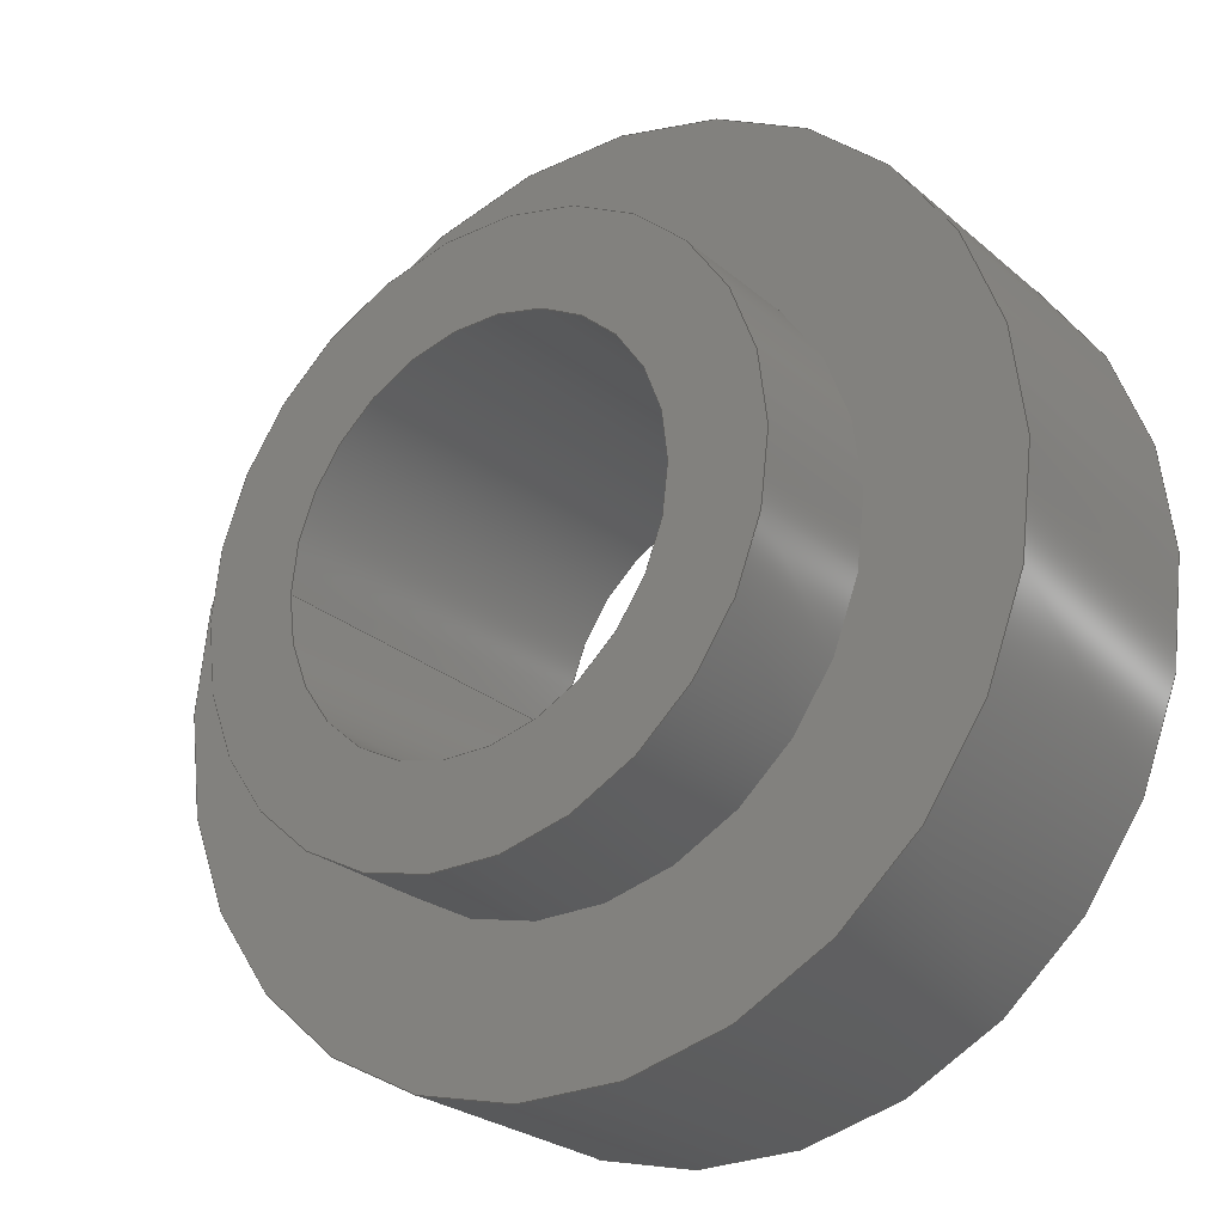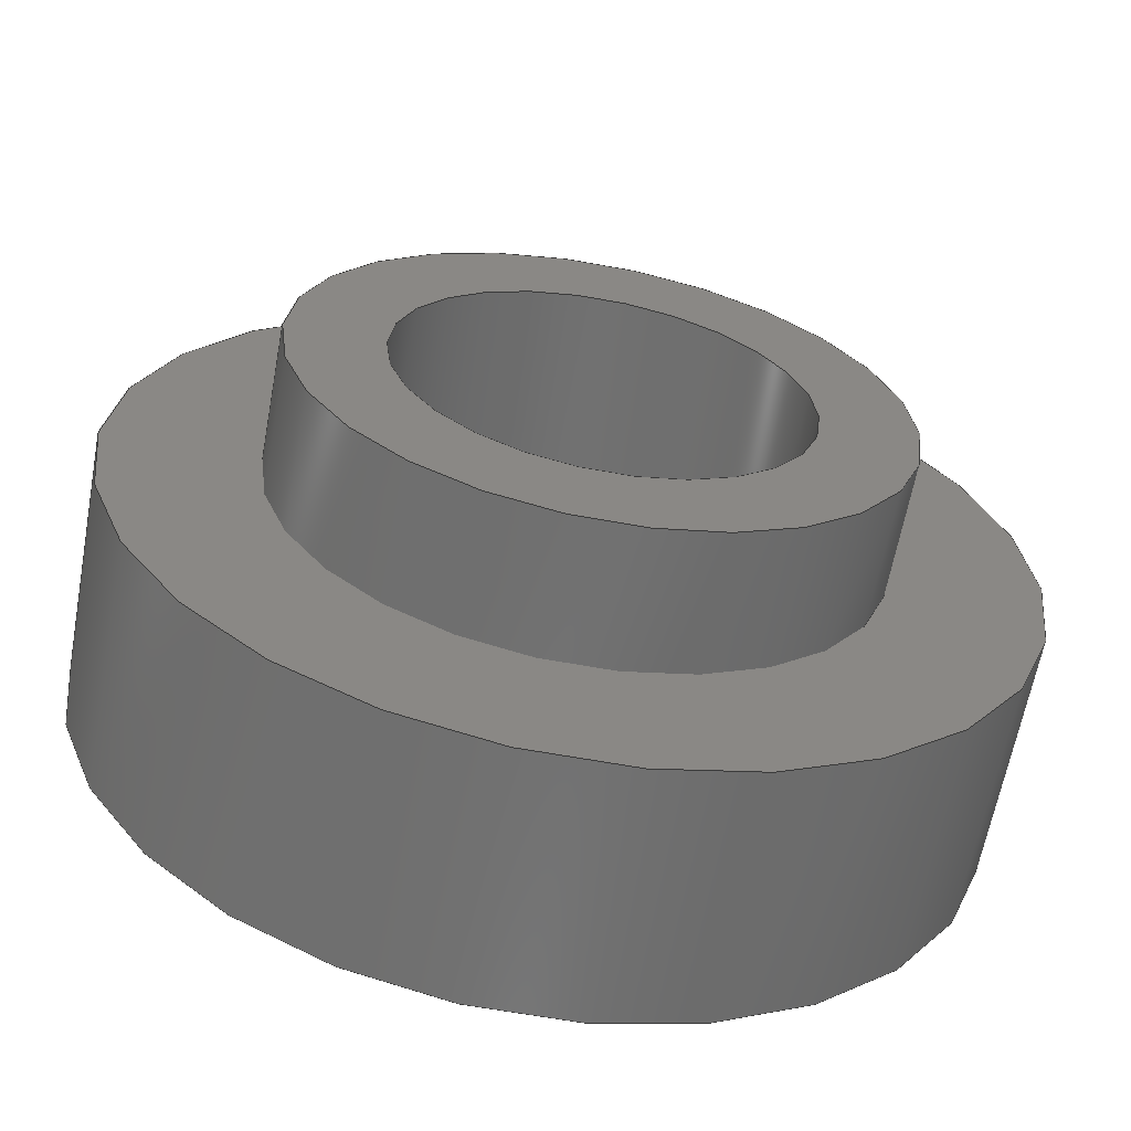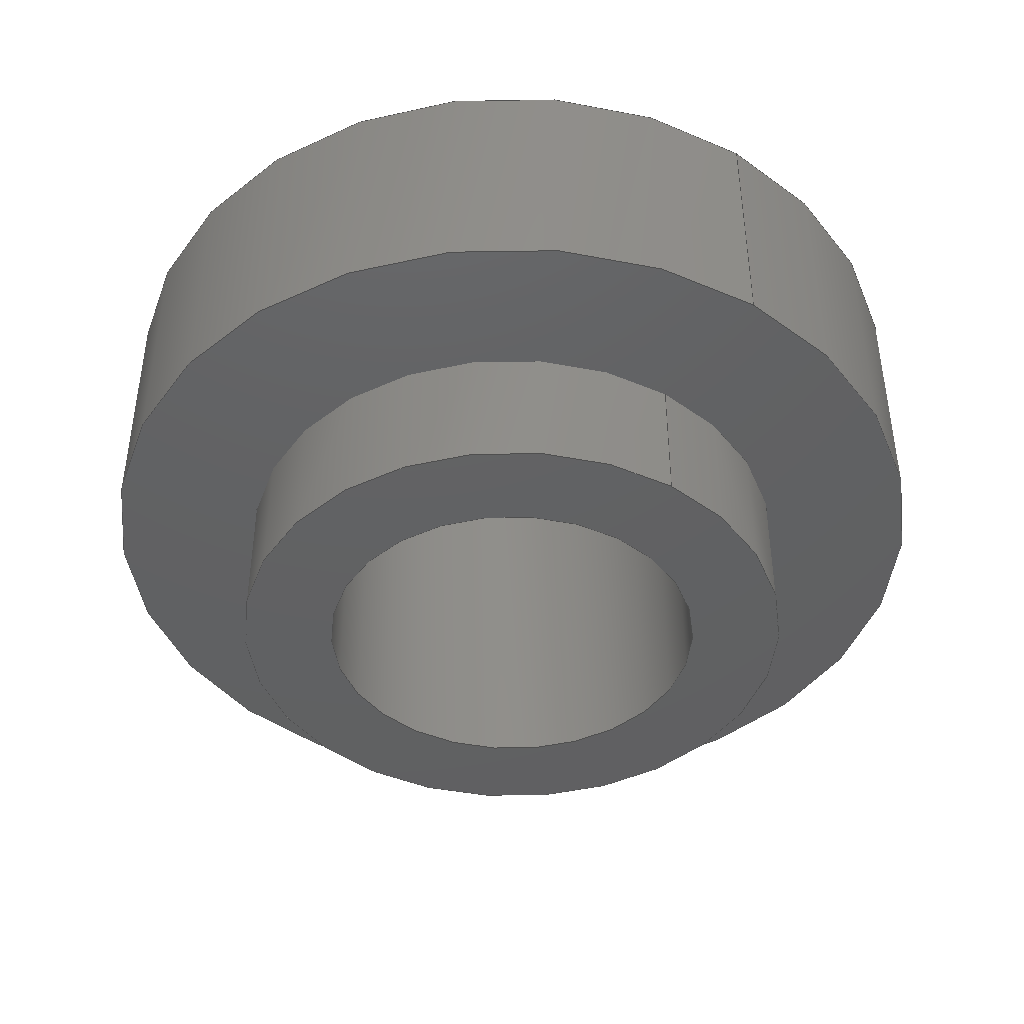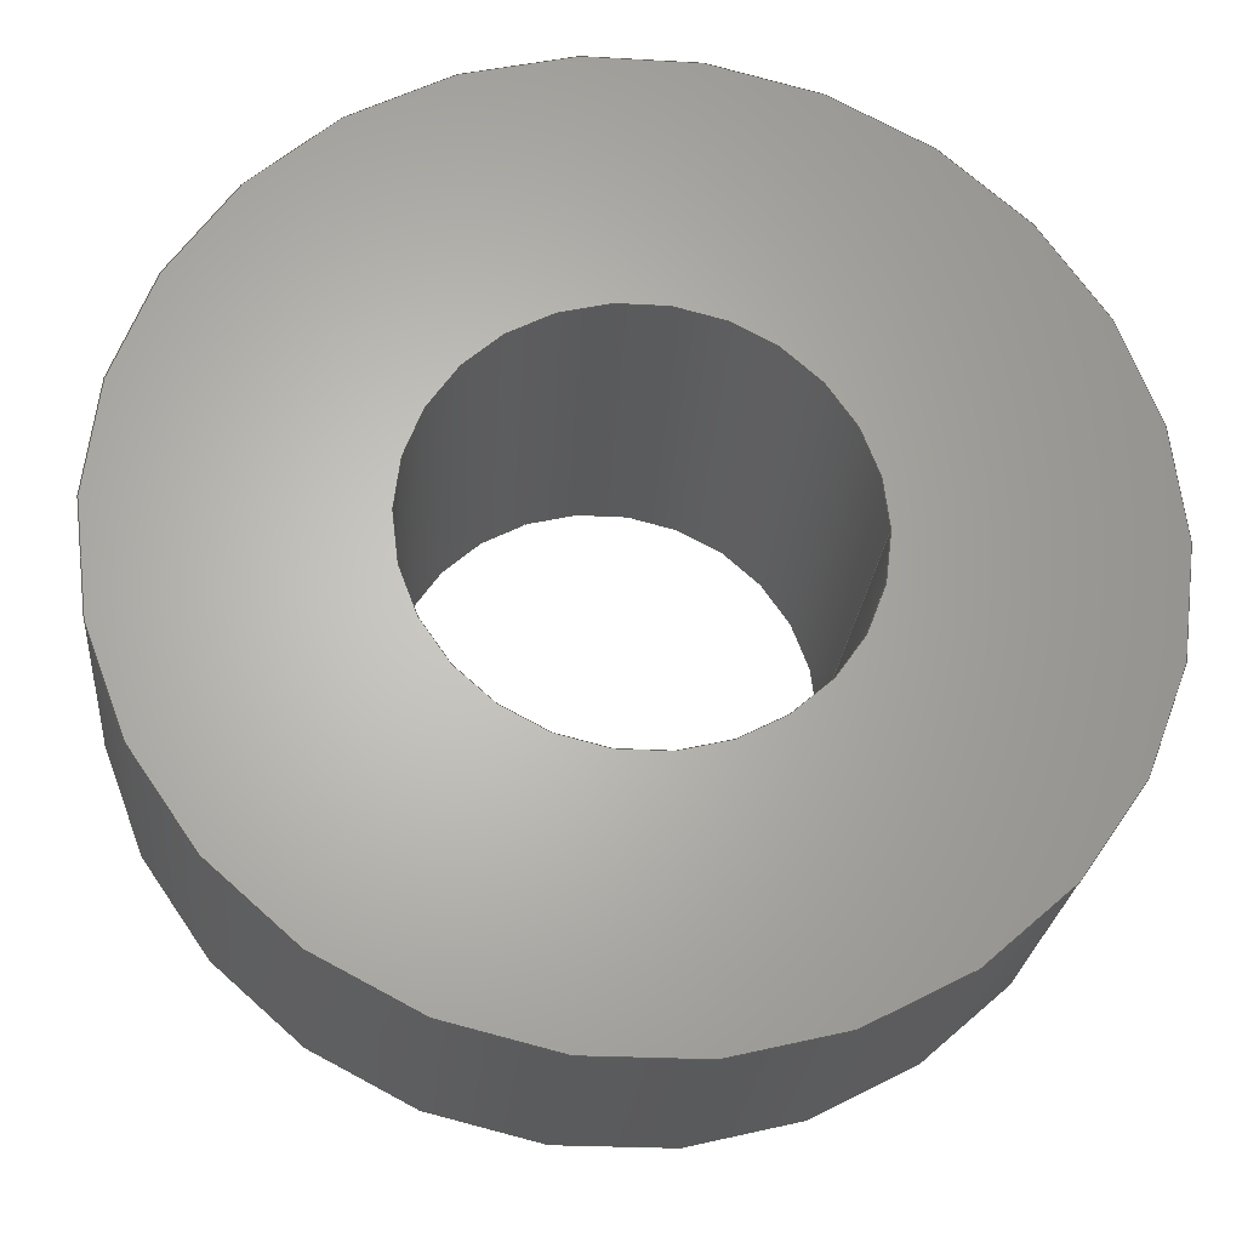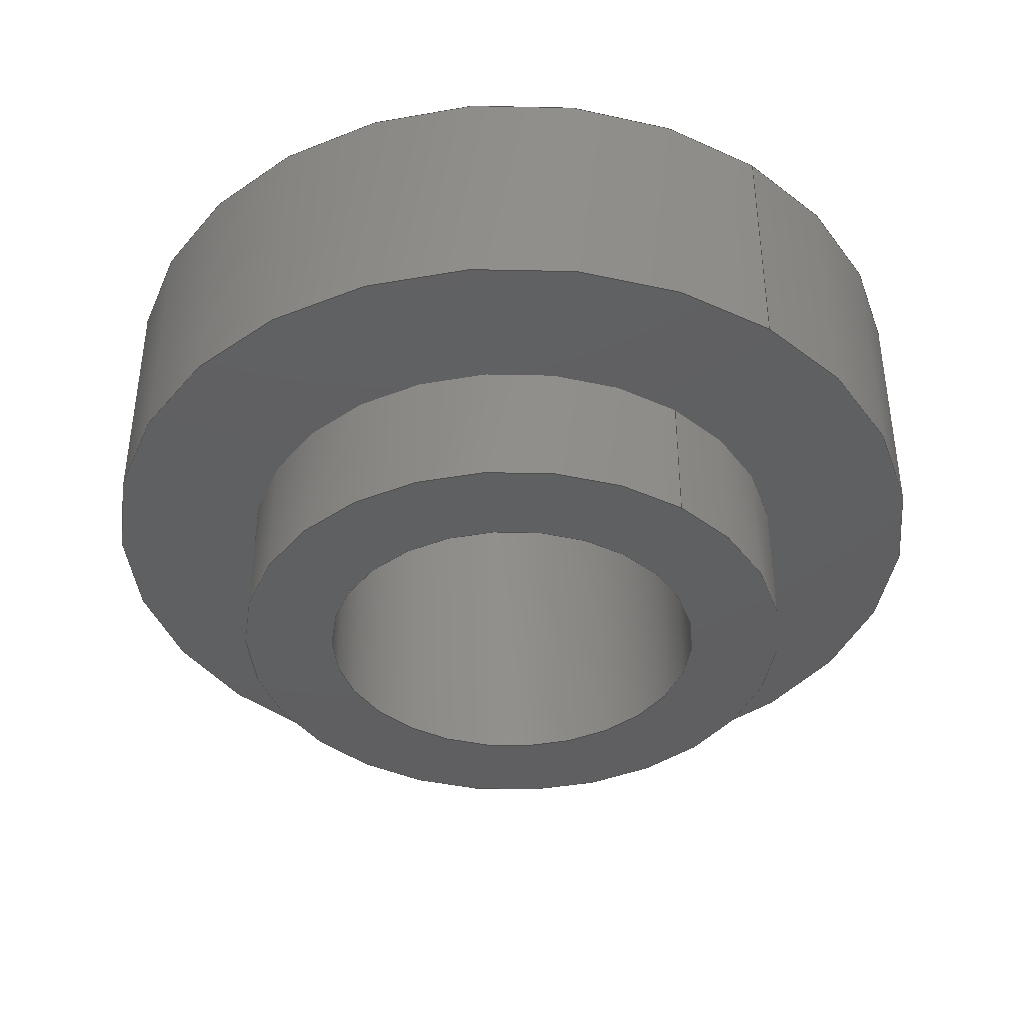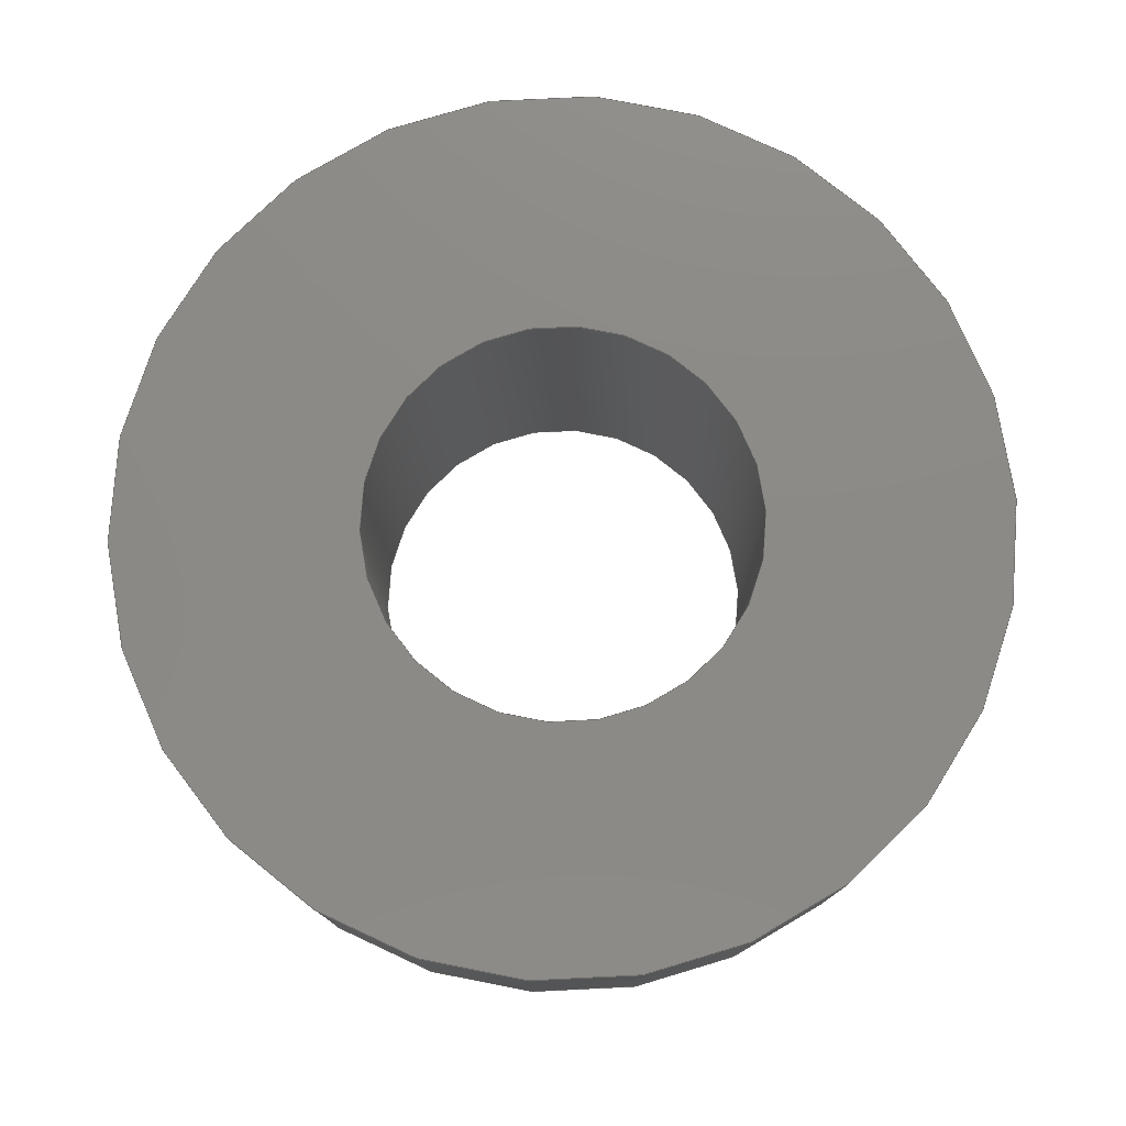
<metadata>
{"format":"step","ext":"step","renderer":"f3d","projection":"perspective","resolution":1024,"background":"white","views":[{"elev":-25.7,"azim":36.9,"up":"+Z"},{"elev":-63.0,"azim":-10.5,"up":"+Z"},{"elev":-43.0,"azim":-123.6,"up":"+Y"},{"elev":-24.9,"azim":174.7,"up":"+Z"},{"elev":-39.8,"azim":-126.1,"up":"+Y"},{"elev":77.6,"azim":-127.4,"up":"+Y"}]}
</metadata>
<code>
ISO-10303-21;
DATA;
#1=SHAPE_REPRESENTATION_RELATIONSHIP('SRR','None',#143,#2);
#2=ADVANCED_BREP_SHAPE_REPRESENTATION($,(#71),#131);
#3=STYLED_ITEM($,(#151),#71);
#4=PLANE($,#76);
#5=PLANE($,#80);
#6=PLANE($,#84);
#7=FACE_BOUND($,#20,.T.);
#8=FACE_BOUND($,#22,.T.);
#9=FACE_BOUND($,#24,.T.);
#10=FACE_BOUND($,#26,.T.);
#11=FACE_BOUND($,#28,.T.);
#12=FACE_BOUND($,#30,.T.);
#13=FACE_OUTER_BOUND($,#19,.T.);
#14=FACE_OUTER_BOUND($,#21,.T.);
#15=FACE_OUTER_BOUND($,#23,.T.);
#16=FACE_OUTER_BOUND($,#25,.T.);
#17=FACE_OUTER_BOUND($,#27,.T.);
#18=FACE_OUTER_BOUND($,#29,.T.);
#19=EDGE_LOOP($,(#49));
#20=EDGE_LOOP($,(#50));
#21=EDGE_LOOP($,(#51));
#22=EDGE_LOOP($,(#52));
#23=EDGE_LOOP($,(#53));
#24=EDGE_LOOP($,(#54));
#25=EDGE_LOOP($,(#55));
#26=EDGE_LOOP($,(#56));
#27=EDGE_LOOP($,(#57));
#28=EDGE_LOOP($,(#58));
#29=EDGE_LOOP($,(#59));
#30=EDGE_LOOP($,(#60));
#31=CIRCLE($,#74,0.056);
#32=CIRCLE($,#75,0.056);
#33=CIRCLE($,#77,0.0825);
#34=CIRCLE($,#79,0.0825);
#35=CIRCLE($,#81,0.125);
#36=CIRCLE($,#83,0.125);
#37=VERTEX_POINT($,#113);
#38=VERTEX_POINT($,#115);
#39=VERTEX_POINT($,#118);
#40=VERTEX_POINT($,#121);
#41=VERTEX_POINT($,#124);
#42=VERTEX_POINT($,#127);
#43=EDGE_CURVE($,#37,#37,#31,.T.);
#44=EDGE_CURVE($,#38,#38,#32,.T.);
#45=EDGE_CURVE($,#39,#39,#33,.T.);
#46=EDGE_CURVE($,#40,#40,#34,.T.);
#47=EDGE_CURVE($,#41,#41,#35,.T.);
#48=EDGE_CURVE($,#42,#42,#36,.T.);
#49=ORIENTED_EDGE($,*,*,#43,.T.);
#50=ORIENTED_EDGE($,*,*,#44,.T.);
#51=ORIENTED_EDGE($,*,*,#45,.T.);
#52=ORIENTED_EDGE($,*,*,#44,.F.);
#53=ORIENTED_EDGE($,*,*,#45,.F.);
#54=ORIENTED_EDGE($,*,*,#46,.T.);
#55=ORIENTED_EDGE($,*,*,#47,.T.);
#56=ORIENTED_EDGE($,*,*,#46,.F.);
#57=ORIENTED_EDGE($,*,*,#47,.F.);
#58=ORIENTED_EDGE($,*,*,#48,.T.);
#59=ORIENTED_EDGE($,*,*,#48,.F.);
#60=ORIENTED_EDGE($,*,*,#43,.F.);
#61=CYLINDRICAL_SURFACE($,#73,0.056);
#62=CYLINDRICAL_SURFACE($,#78,0.0825);
#63=CYLINDRICAL_SURFACE($,#82,0.125);
#64=ADVANCED_FACE($,(#13,#7),#61,.F.);
#65=ADVANCED_FACE($,(#14,#8),#4,.T.);
#66=ADVANCED_FACE($,(#15,#9),#62,.T.);
#67=ADVANCED_FACE($,(#16,#10),#5,.T.);
#68=ADVANCED_FACE($,(#17,#11),#63,.T.);
#69=ADVANCED_FACE($,(#18,#12),#6,.F.);
#70=CLOSED_SHELL($,(#64,#65,#66,#67,#68,#69));
#71=MANIFOLD_SOLID_BREP('Solid1',#70);
#72=AXIS2_PLACEMENT_3D('placement',#111,#85,#86);
#73=AXIS2_PLACEMENT_3D($,#112,#87,#88);
#74=AXIS2_PLACEMENT_3D($,#114,#89,#90);
#75=AXIS2_PLACEMENT_3D($,#116,#91,#92);
#76=AXIS2_PLACEMENT_3D($,#117,#93,#94);
#77=AXIS2_PLACEMENT_3D($,#119,#95,#96);
#78=AXIS2_PLACEMENT_3D($,#120,#97,#98);
#79=AXIS2_PLACEMENT_3D($,#122,#99,#100);
#80=AXIS2_PLACEMENT_3D($,#123,#101,#102);
#81=AXIS2_PLACEMENT_3D($,#125,#103,#104);
#82=AXIS2_PLACEMENT_3D($,#126,#105,#106);
#83=AXIS2_PLACEMENT_3D($,#128,#107,#108);
#84=AXIS2_PLACEMENT_3D($,#129,#109,#110);
#85=DIRECTION('axis',(0,0,1));
#86=DIRECTION('refdir',(1,0,0));
#87=DIRECTION('center_axis',(0,-1,0));
#88=DIRECTION('ref_axis',(-1,0,0));
#89=DIRECTION('center_axis',(0,1,0));
#90=DIRECTION('ref_axis',(1,0,0));
#91=DIRECTION('center_axis',(0,-1,0));
#92=DIRECTION('ref_axis',(1,0,0));
#93=DIRECTION('center_axis',(0,-1,0));
#94=DIRECTION('ref_axis',(-1,0,0));
#95=DIRECTION('center_axis',(0,-1,0));
#96=DIRECTION('ref_axis',(1,0,0));
#97=DIRECTION('center_axis',(0,-1,0));
#98=DIRECTION('ref_axis',(-1,0,0));
#99=DIRECTION('center_axis',(0,-1,0));
#100=DIRECTION('ref_axis',(1,0,0));
#101=DIRECTION('center_axis',(0,-1,0));
#102=DIRECTION('ref_axis',(-1,0,0));
#103=DIRECTION('center_axis',(0,-1,0));
#104=DIRECTION('ref_axis',(1,0,0));
#105=DIRECTION('center_axis',(0,-1,0));
#106=DIRECTION('ref_axis',(-1,0,0));
#107=DIRECTION('center_axis',(0,-1,0));
#108=DIRECTION('ref_axis',(1,0,0));
#109=DIRECTION('center_axis',(0,-1,0));
#110=DIRECTION('ref_axis',(-1,0,0));
#111=CARTESIAN_POINT('',(0,0,0));
#112=CARTESIAN_POINT('Origin',(0,0.0754,0));
#113=CARTESIAN_POINT('',(-0.056,0.07,0));
#114=CARTESIAN_POINT('Origin',(0,0.07,0));
#115=CARTESIAN_POINT('',(-0.056,-0.038,0));
#116=CARTESIAN_POINT('Origin',(0,-0.038,0));
#117=CARTESIAN_POINT('Origin',(0,-0.038,0));
#118=CARTESIAN_POINT('',(-0.0825,-0.038,0));
#119=CARTESIAN_POINT('Origin',(0,-0.038,0));
#120=CARTESIAN_POINT('Origin',(0,0.0754,0));
#121=CARTESIAN_POINT('',(-0.0825,0,0));
#122=CARTESIAN_POINT('Origin',(0,0,0));
#123=CARTESIAN_POINT('Origin',(0,0,0));
#124=CARTESIAN_POINT('',(-0.125,0,0));
#125=CARTESIAN_POINT('Origin',(0,0,0));
#126=CARTESIAN_POINT('Origin',(0,0.0754,0));
#127=CARTESIAN_POINT('',(-0.125,0.07,0));
#128=CARTESIAN_POINT('Origin',(0,0.07,0));
#129=CARTESIAN_POINT('Origin',(0,0.07,0));
#130=UNCERTAINTY_MEASURE_WITH_UNIT(LENGTH_MEASURE(0.0003937),
#132,'DISTANCE_ACCURACY_VALUE',
'Maximum model space distance between geometric entities at asserted c
onnectivities');
#131=(
GEOMETRIC_REPRESENTATION_CONTEXT(3)
GLOBAL_UNCERTAINTY_ASSIGNED_CONTEXT((#130))
GLOBAL_UNIT_ASSIGNED_CONTEXT((#132,#138,#135))
REPRESENTATION_CONTEXT('','3D')
);
#132=(
CONVERSION_BASED_UNIT('__CONSTANT UNIT inch',#134)
LENGTH_UNIT()
NAMED_UNIT(#137)
);
#133=(
LENGTH_UNIT()
NAMED_UNIT(*)
SI_UNIT(.MILLI.,.METRE.)
);
#134=LENGTH_MEASURE_WITH_UNIT(LENGTH_MEASURE(25.4),#133);
#135=(
NAMED_UNIT(*)
SI_UNIT($,.STERADIAN.)
SOLID_ANGLE_UNIT()
);
#136=DIMENSIONAL_EXPONENTS(0,0,0,0,0,0,0);
#137=DIMENSIONAL_EXPONENTS(1,0,0,0,0,0,0);
#138=(
CONVERSION_BASED_UNIT('degree',#140)
NAMED_UNIT(#136)
PLANE_ANGLE_UNIT()
);
#139=(
NAMED_UNIT(*)
PLANE_ANGLE_UNIT()
SI_UNIT($,.RADIAN.)
);
#140=PLANE_ANGLE_MEASURE_WITH_UNIT(PLANE_ANGLE_MEASURE(0.01745),#139);
#141=SHAPE_DEFINITION_REPRESENTATION(#142,#143);
#142=PRODUCT_DEFINITION_SHAPE('',$,#145);
#143=SHAPE_REPRESENTATION('',(#72),#131);
#144=PRODUCT_DEFINITION_CONTEXT('3D Mechanical Parts',#148,'design');
#145=PRODUCT_DEFINITION('S-440-1','S-440-1',#146,#144);
#146=PRODUCT_DEFINITION_FORMATION('',$,#150);
#147=APPLICATION_PROTOCOL_DEFINITION('international standard',
'automotive_design',2009,#148);
#148=APPLICATION_CONTEXT(
'Core Data for Automotive Mechanical Design Process');
#149=PRODUCT_CONTEXT('3D Mechanical Parts',#148,'mechanical');
#150=PRODUCT('S-440-1','S-440-1',$,(#149));
#151=PRESENTATION_STYLE_ASSIGNMENT((#152));
#152=SURFACE_STYLE_USAGE(.BOTH.,#153);
#153=SURFACE_SIDE_STYLE($,(#154));
#154=SURFACE_STYLE_FILL_AREA(#155);
#155=FILL_AREA_STYLE($,(#156));
#156=FILL_AREA_STYLE_COLOUR($,#157);
#157=COLOUR_RGB('',0.749,0.749,0.749);
ENDSEC;
END-ISO-10303-21;

</code>
